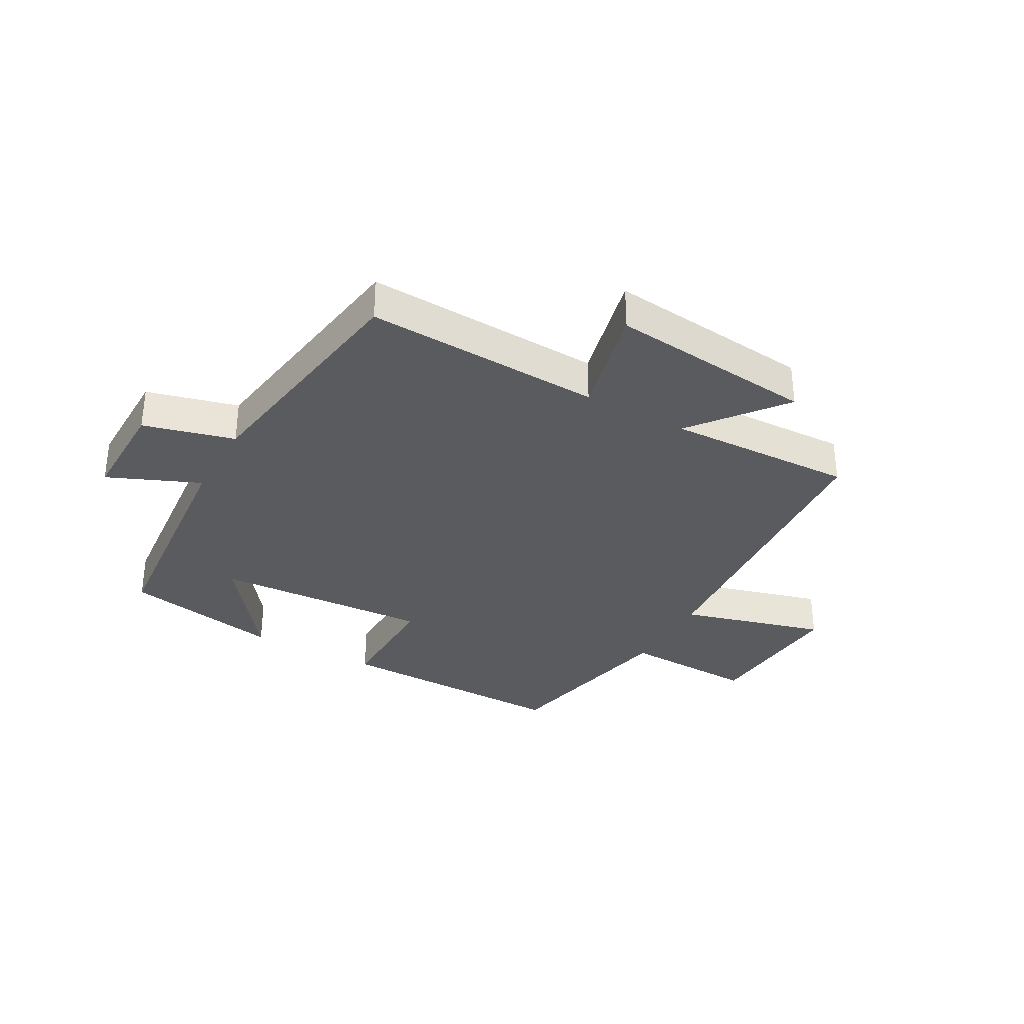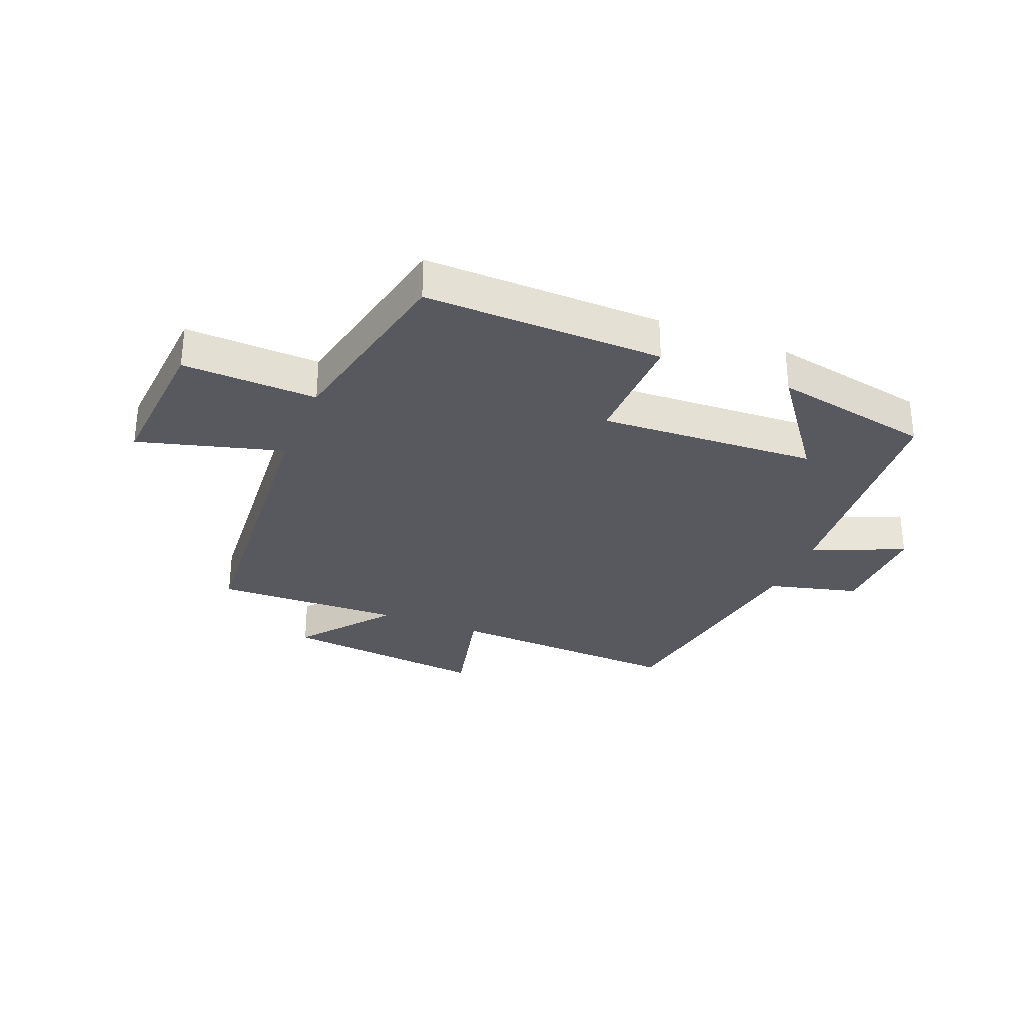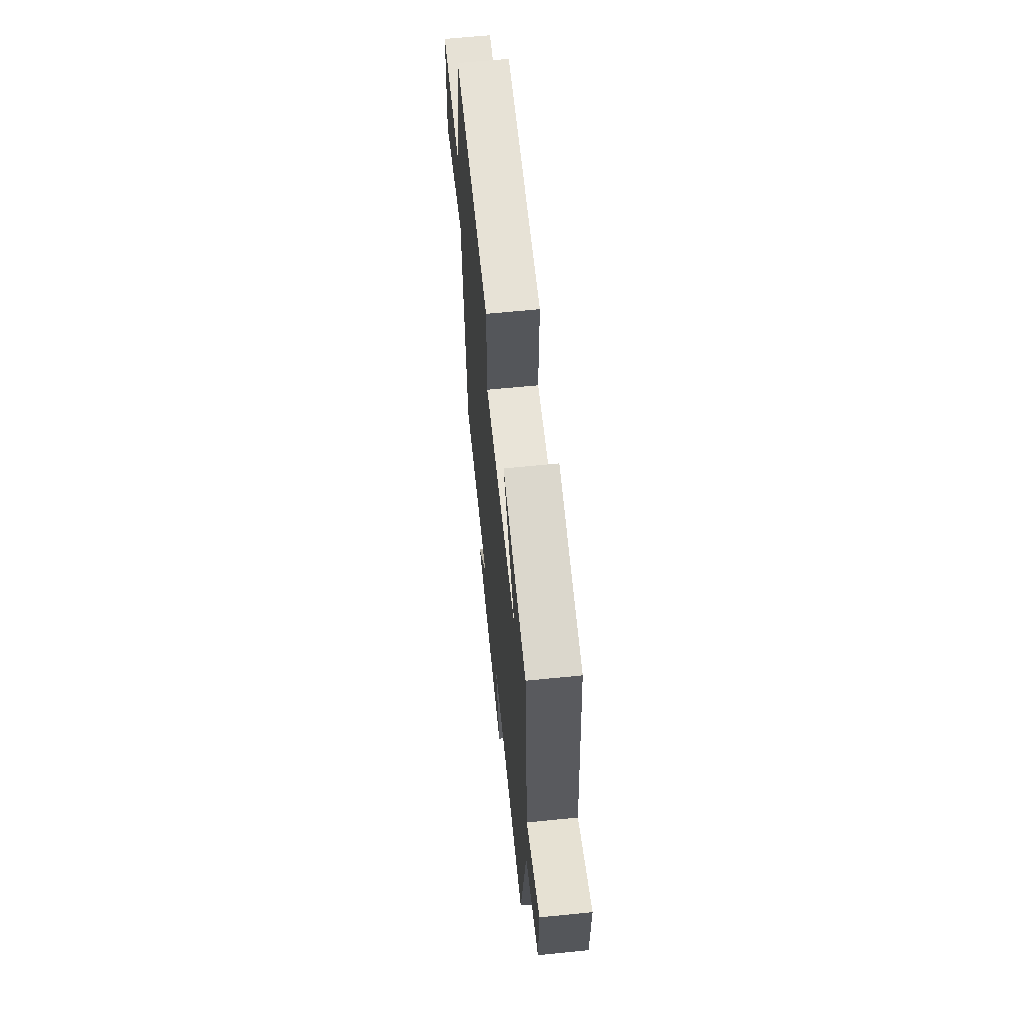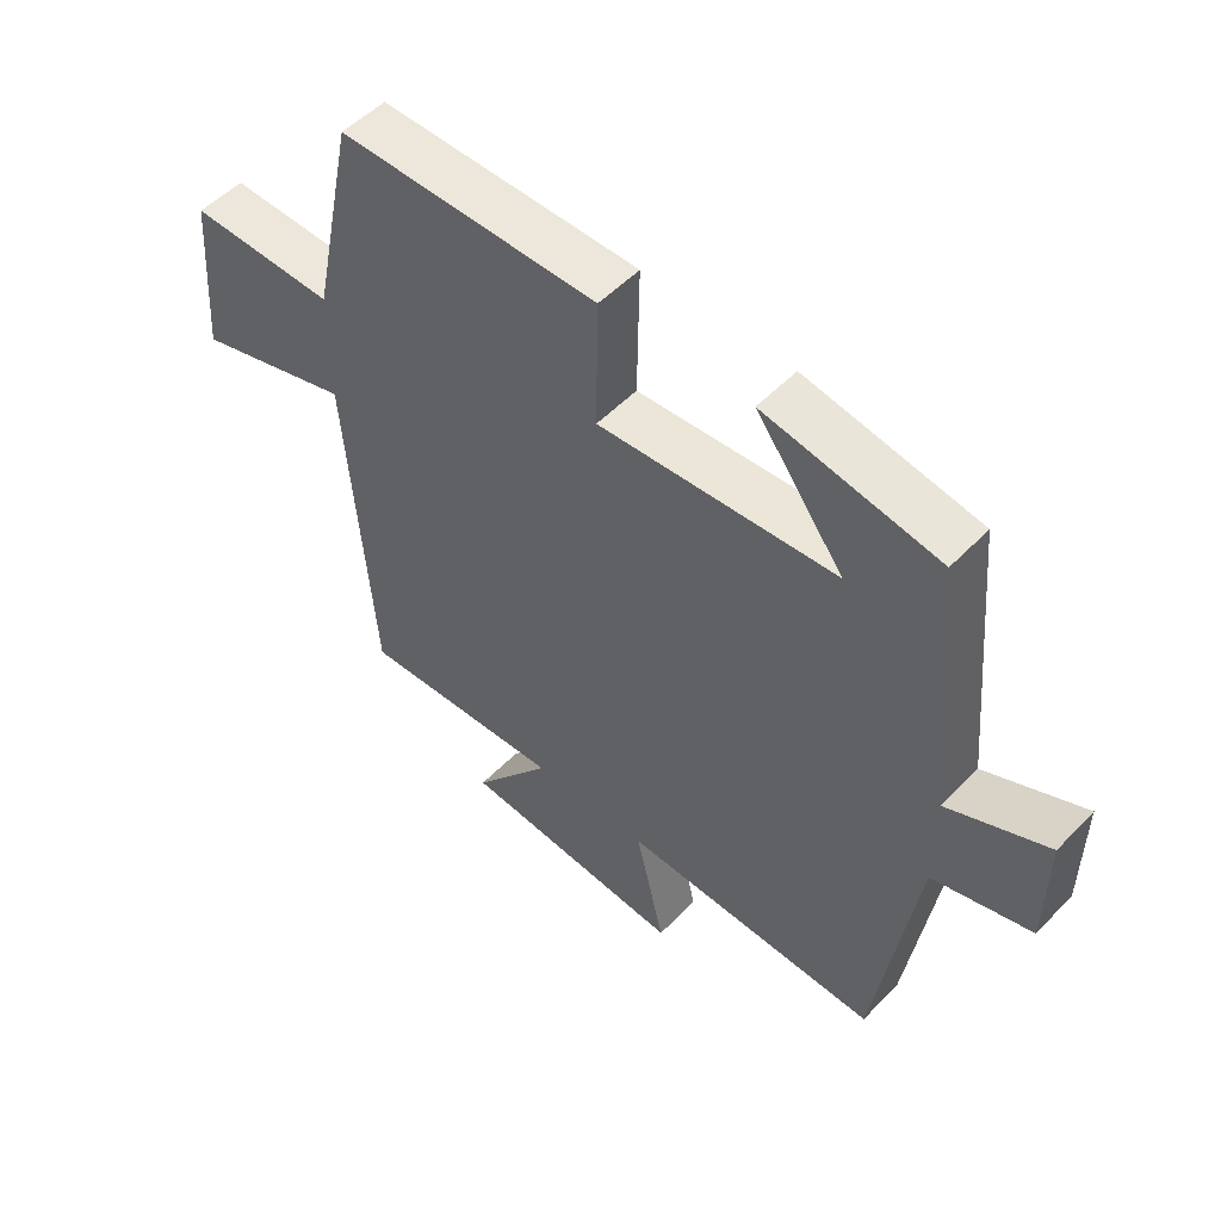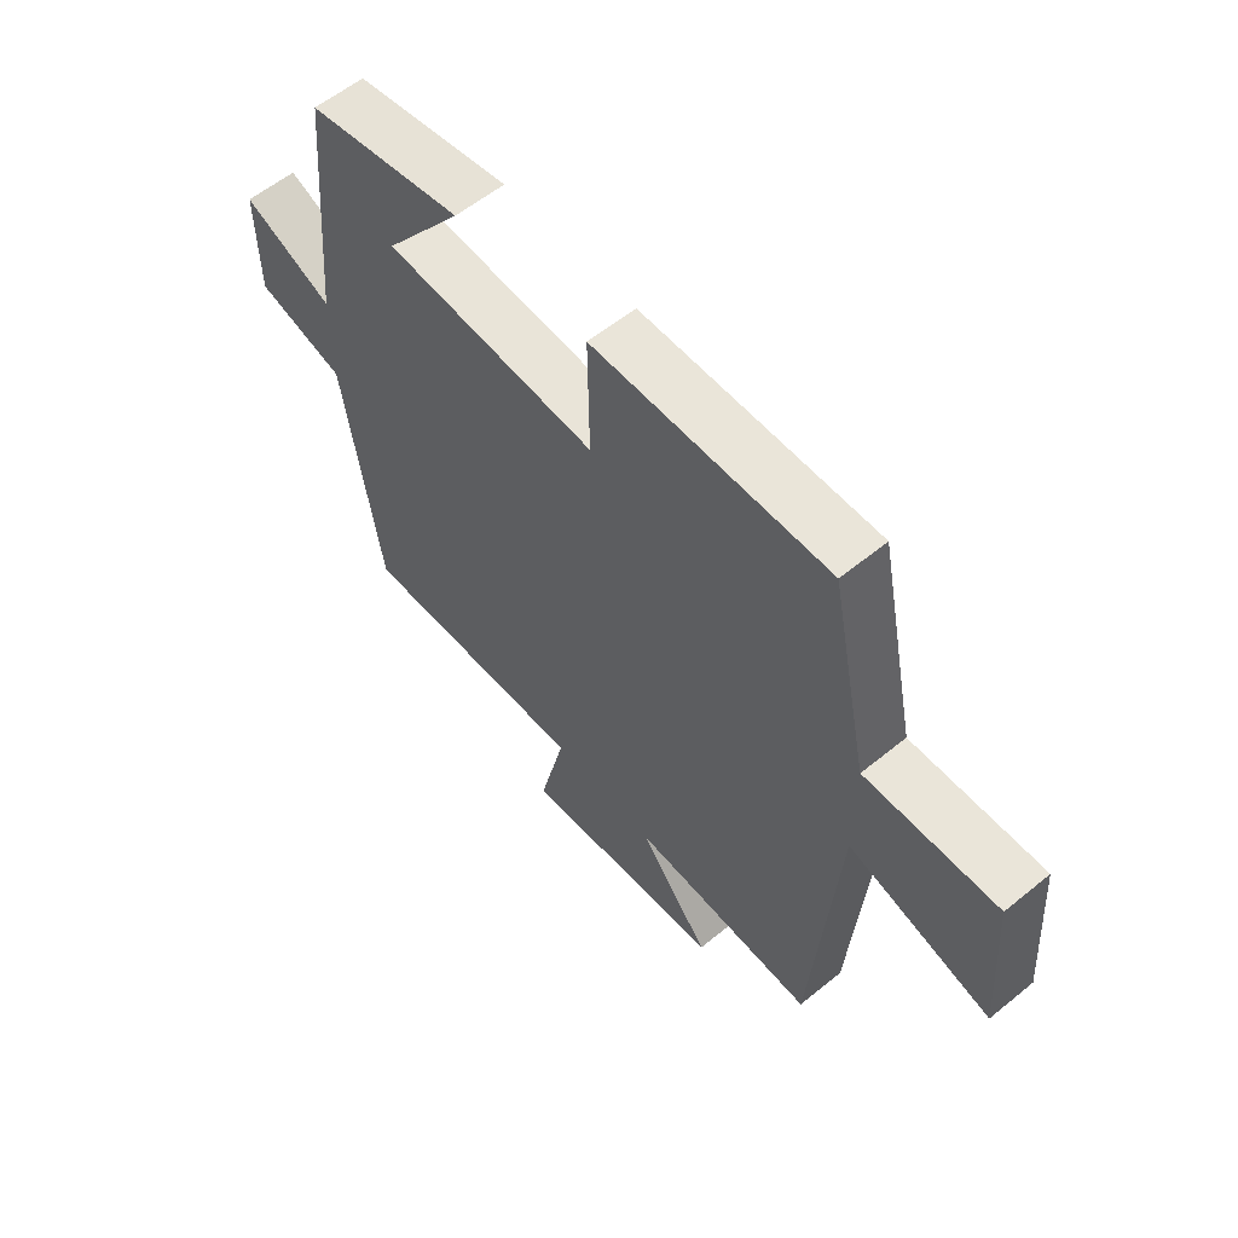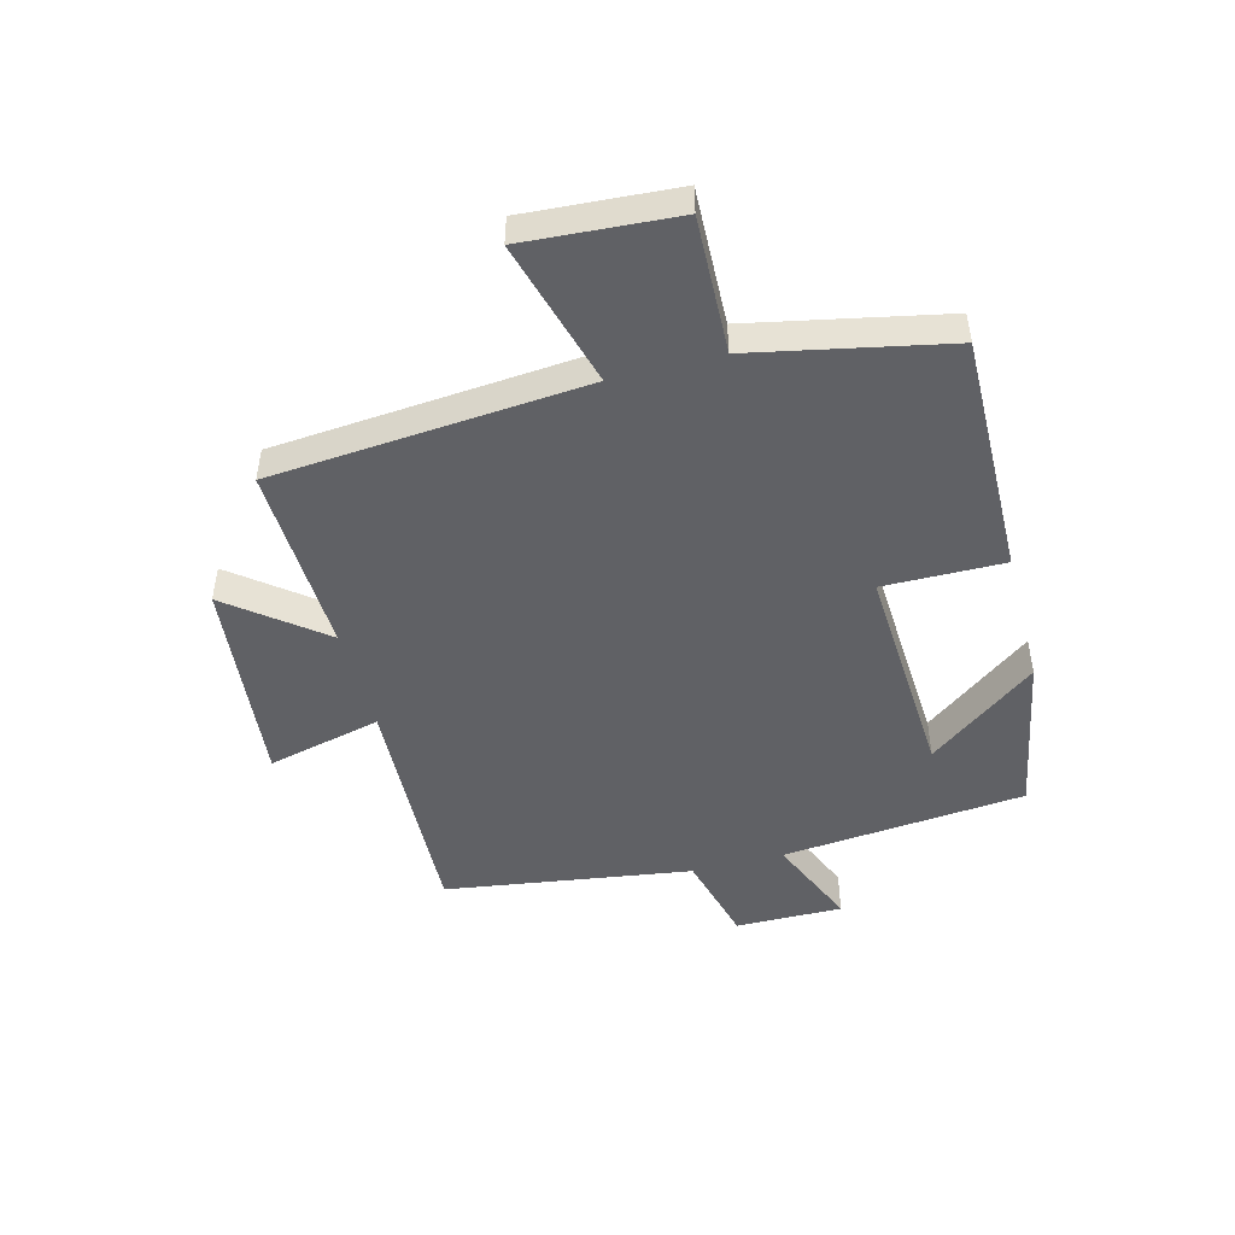
<metadata>
{"format":"obj","ext":"obj","renderer":"f3d","projection":"perspective","resolution":1024,"background":"white","views":[{"elev":-33.2,"azim":150.9,"up":"+Y"},{"elev":-30.3,"azim":-22.1,"up":"+Y"},{"elev":62.8,"azim":84.2,"up":"+Z"},{"elev":51.9,"azim":42.2,"up":"+Z"},{"elev":58.4,"azim":-130.1,"up":"+Z"},{"elev":-48.1,"azim":-75.1,"up":"+Y"}]}
</metadata>
<code>
v -0.459 0.07 -0.511
v -0.5 0.07 0.01
v -0.744 0.07 -0.058
v -0.726 0.07 0.194
v -0.5 0.07 0.186
v -0.433 0.07 0.507
v -0.032 0.07 0.5
v -0.035 0.07 0.3
v 0.331 0.07 0.32
v 0.196 0.07 0.5
v 0.463 0.07 0.449
v 0.5 0.07 0.044
v 0.655 0.07 0.11
v 0.653 0.07 -0.068
v 0.5 0.07 -0.108
v 0.438 0.07 -0.518
v 0.039 0.07 -0.5
v 0.084 0.07 -0.69
v -0.264 0.07 -0.654
v -0.143 0.07 -0.5
v -0.459 0 -0.511
v -0.5 0 0.01
v -0.744 0 -0.058
v -0.726 0 0.194
v -0.5 0 0.186
v -0.433 0 0.507
v -0.032 0 0.5
v -0.035 0 0.3
v 0.331 0 0.32
v 0.196 0 0.5
v 0.463 0 0.449
v 0.5 0 0.044
v 0.655 0 0.11
v 0.653 0 -0.068
v 0.5 0 -0.108
v 0.438 0 -0.518
v 0.039 0 -0.5
v 0.084 0 -0.69
v -0.264 0 -0.654
v -0.143 0 -0.5
f 17 18 19 20
f 15 16 17
f 15 17 20
f 12 13 14 15
f 9 10 11
f 9 11 12 15
f 5 6 7 8
f 5 8 9 15
f 2 3 4 5
f 5 15 20
f 1 2 5 20
f 40 39 38 37
f 37 36 35
f 40 37 35
f 35 34 33 32
f 31 30 29
f 35 32 31 29
f 28 27 26 25
f 35 29 28 25
f 25 24 23 22
f 40 35 25
f 40 25 22 21
f 1 21 22 2
f 2 22 23 3
f 3 23 24 4
f 4 24 25 5
f 5 25 26 6
f 6 26 27 7
f 7 27 28 8
f 8 28 29 9
f 9 29 30 10
f 10 30 31 11
f 11 31 32 12
f 12 32 33 13
f 13 33 34 14
f 14 34 35 15
f 15 35 36 16
f 16 36 37 17
f 17 37 38 18
f 18 38 39 19
f 19 39 40 20
f 20 40 21 1

</code>
